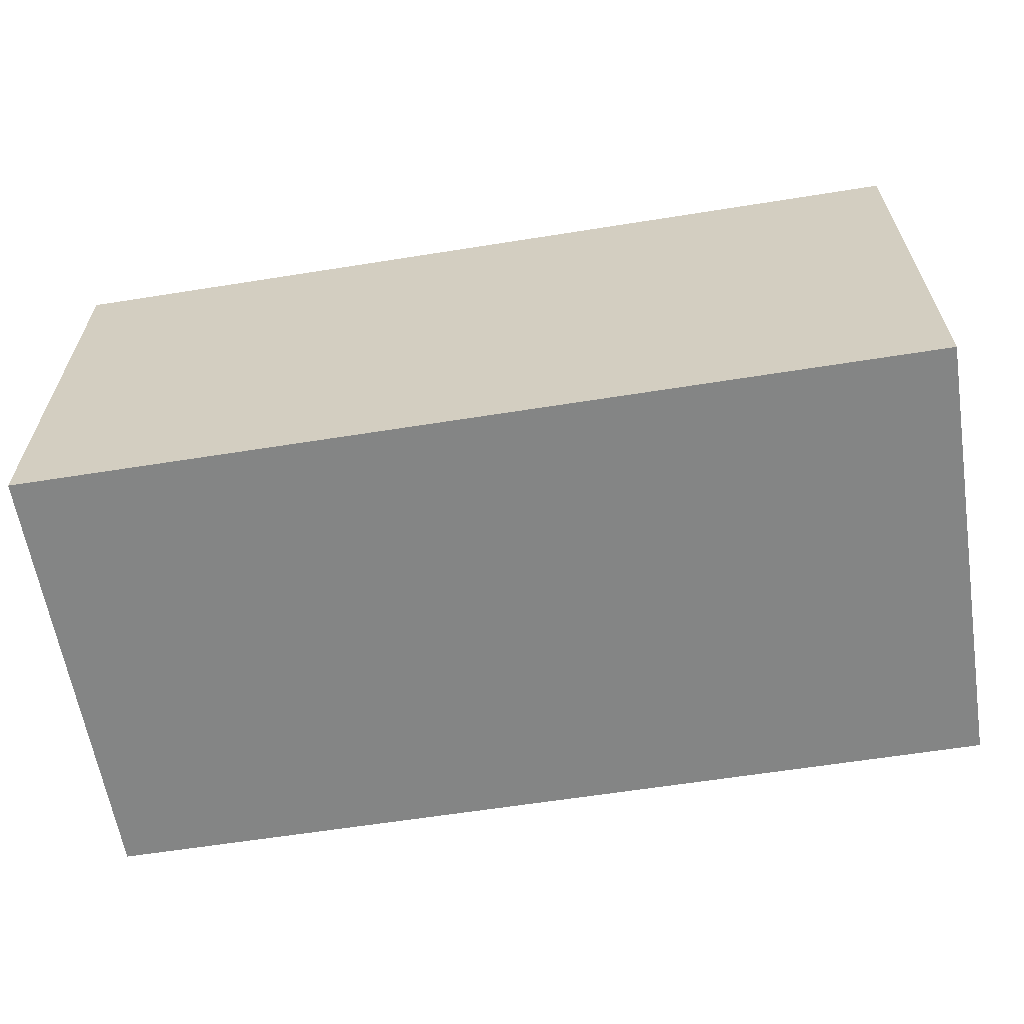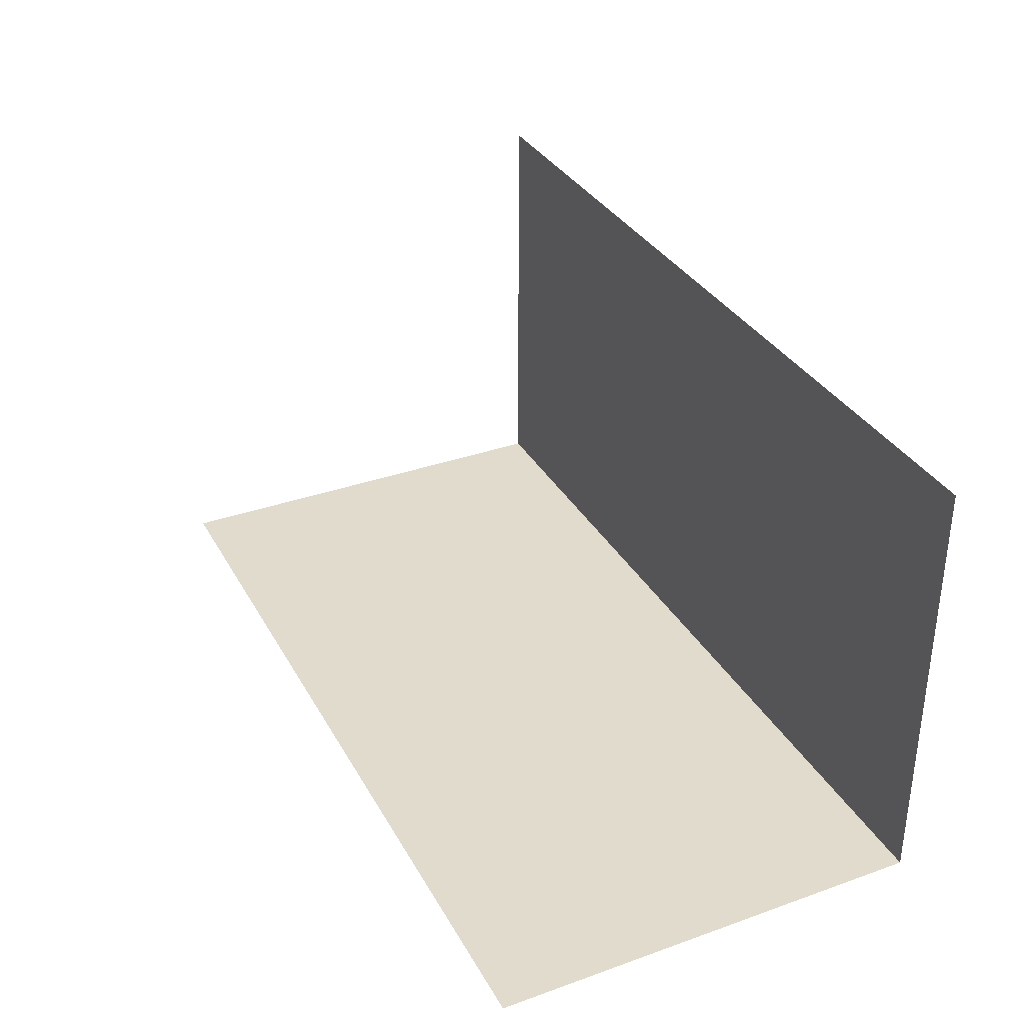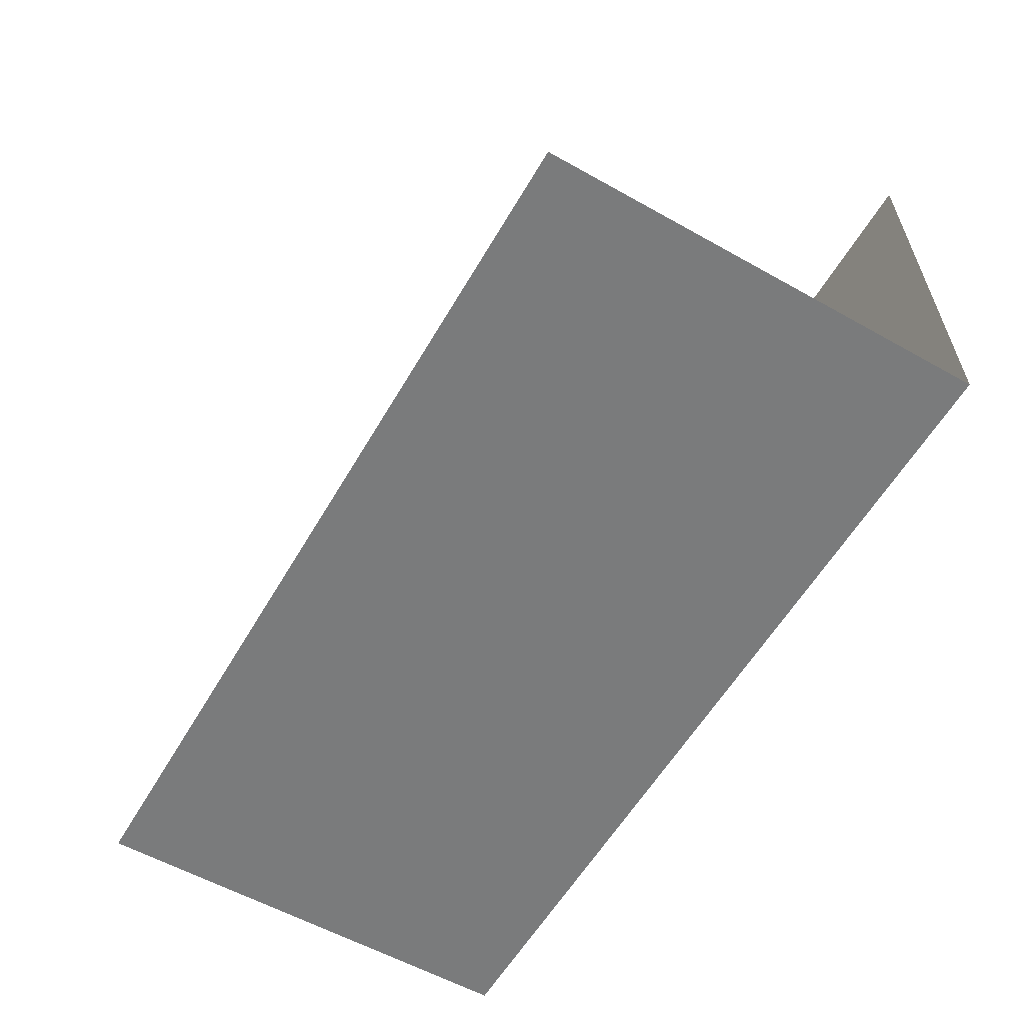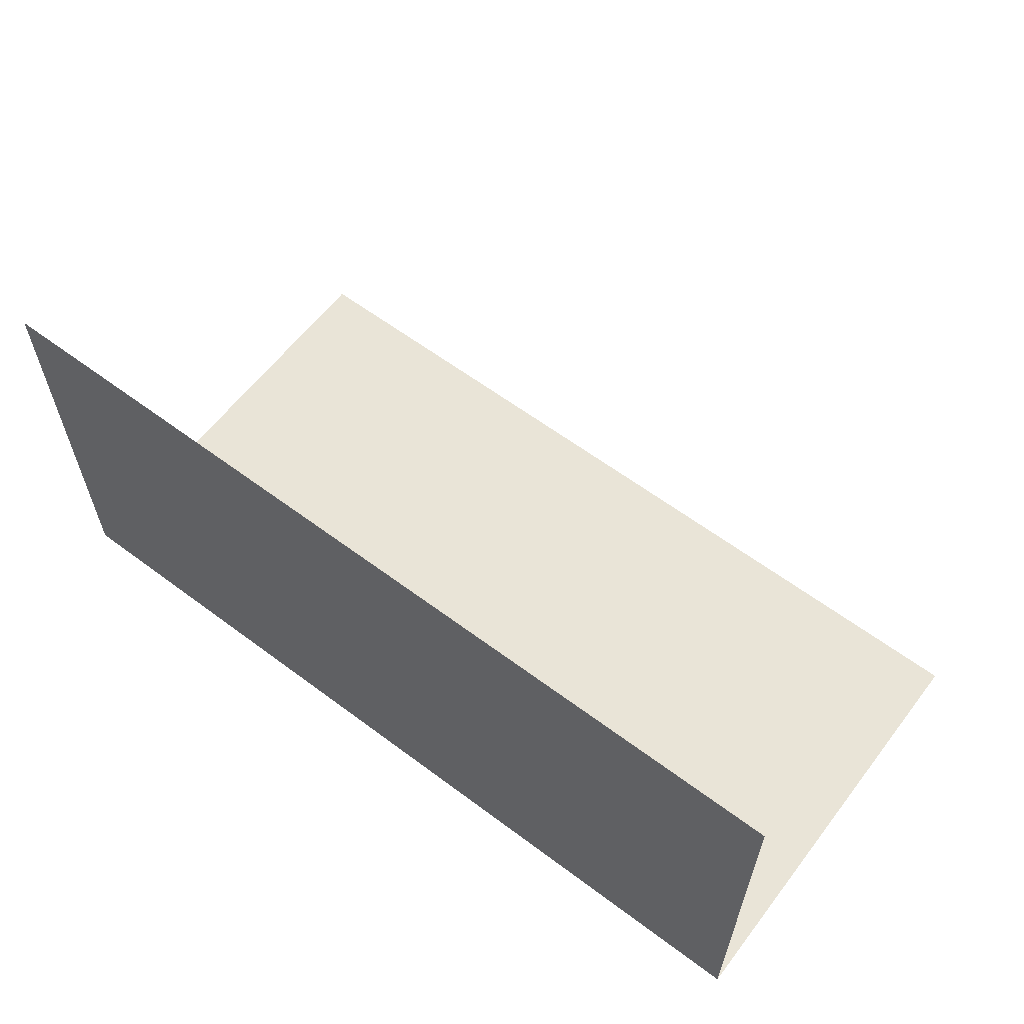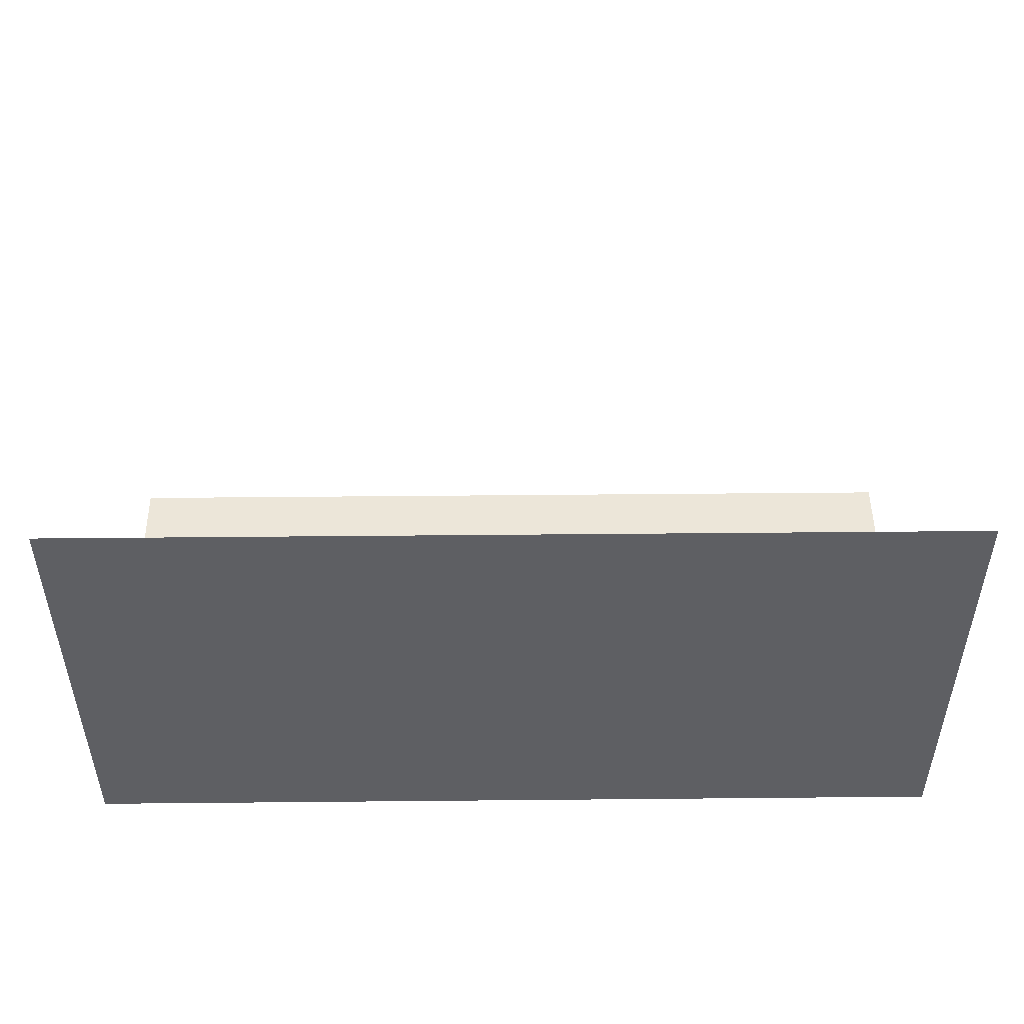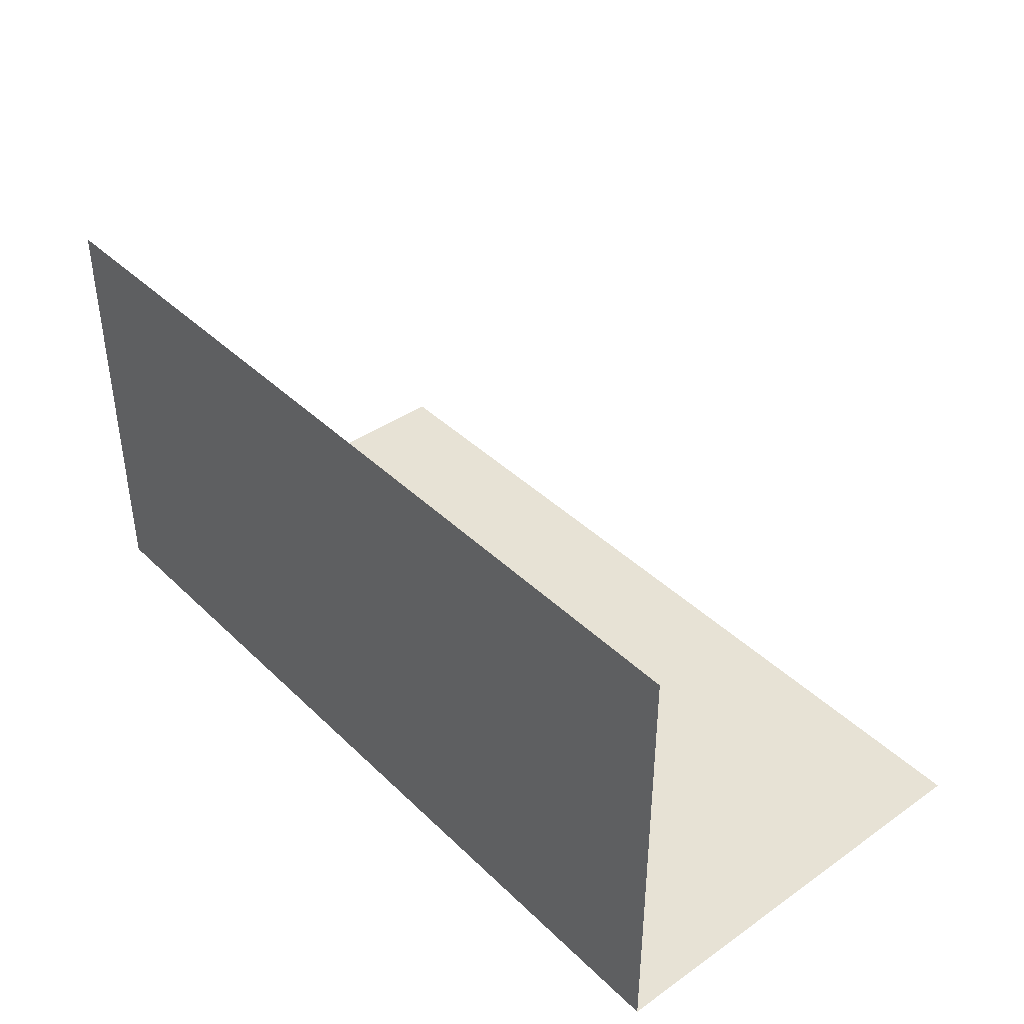
<metadata>
{"format":"obj","ext":"obj","renderer":"f3d","projection":"perspective","resolution":1024,"background":"white","views":[{"elev":-61.6,"azim":-170.8,"up":"+Y"},{"elev":33.9,"azim":-115.6,"up":"+Z"},{"elev":-58.3,"azim":-120.1,"up":"+Z"},{"elev":60.8,"azim":37.3,"up":"+Z"},{"elev":48.8,"azim":179.4,"up":"+Y"},{"elev":40.2,"azim":-130.6,"up":"+Y"}]}
</metadata>
<code>
o Floor_Batten
v -1 1 0
v -1 0 1
v 1 1 -0
v 1 0 1
v -1 0 0
v 1 0 -0
f 5 2 4 6
f 1 5 6 3

</code>
